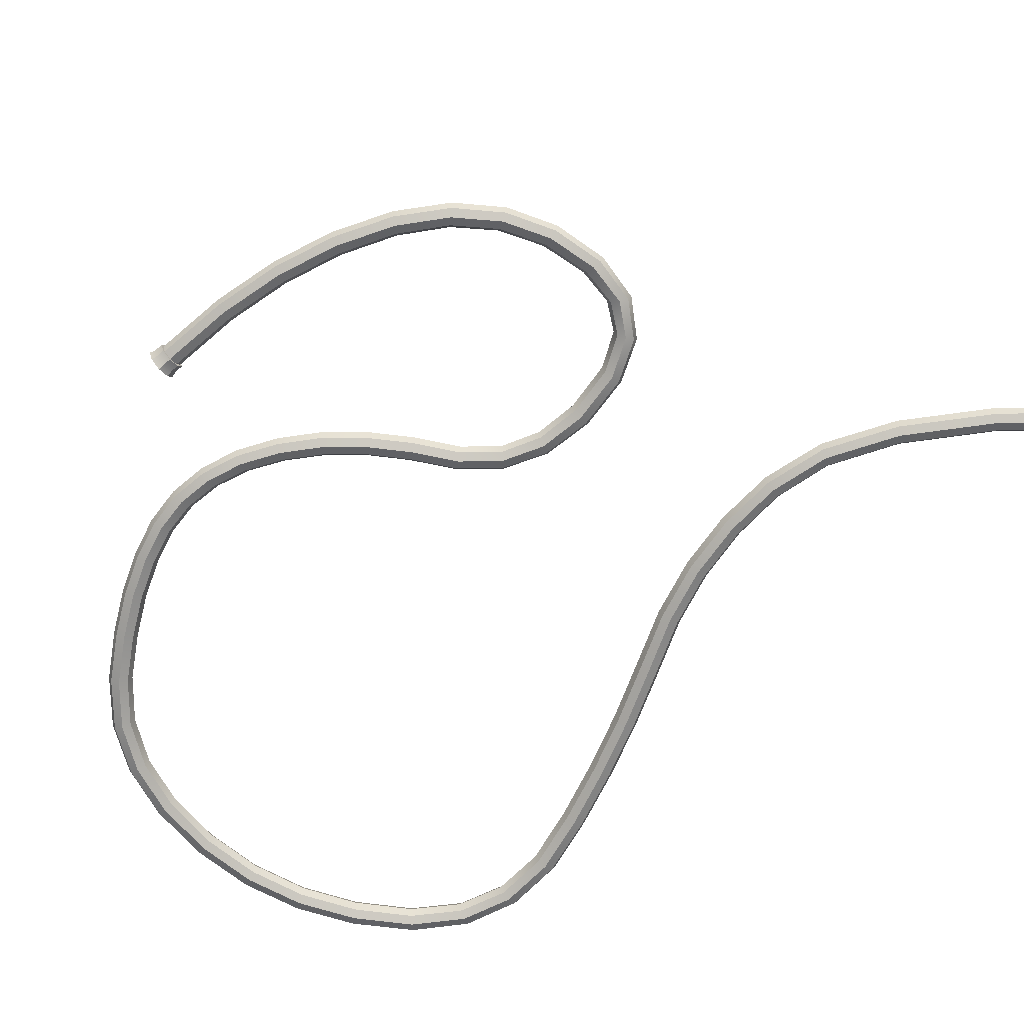
<metadata>
{"format":"obj","ext":"obj","renderer":"f3d","projection":"perspective","resolution":1024,"background":"white","views":[{"elev":-71.4,"azim":135.6,"up":"+Y"}]}
</metadata>
<code>
g default
v -2.996 -0.06819 -3.677
v -2.947 -0.09703 -3.726
v -2.898 -0.06819 -3.776
v -2.877 0.001432 -3.796
v -2.898 0.07106 -3.776
v -2.947 0.09989 -3.726
v -2.996 0.07106 -3.677
v -3.017 0.001432 -3.657
v -2.947 0.001432 -3.726
v -2.339 -0.06962 -3.003
v -1.872 -0.06962 -2.398
v -1.589 -0.06962 -1.859
v -1.489 -0.06962 -1.386
v -1.494 -0.06962 -0.935
v -1.564 -0.06962 -0.4839
v -1.7 -0.06962 -0.03687
v -1.899 -0.06962 0.4076
v -2.101 -0.06962 0.8667
v -2.28 -0.06962 1.338
v -2.435 -0.06962 1.818
v -2.556 -0.06962 2.304
v -2.553 -0.06962 2.766
v -2.404 -0.06962 3.191
v -2.108 -0.06962 3.57
v -1.692 -0.06962 3.889
v -1.246 -0.06962 4.12
v -0.776 -0.06962 4.262
v -0.2816 -0.06962 4.316
v 0.21 -0.06962 4.282
v 0.6425 -0.06962 4.16
v 1.013 -0.06962 3.949
v 1.319 -0.06962 3.648
v 1.562 -0.06962 3.306
v 1.752 -0.06962 2.98
v 1.895 -0.06962 2.665
v 1.99 -0.06962 2.361
v 2.026 -0.06962 2.058
v 1.995 -0.06962 1.752
v 1.896 -0.06962 1.446
v 1.731 -0.06962 1.144
v 1.516 -0.06962 0.8615
v 1.257 -0.06962 0.6036
v 0.9539 -0.06962 0.3702
v 0.6206 -0.06962 0.156
v 0.3798 -0.06962 -0.09071
v 0.2438 -0.06962 -0.3896
v 0.2039 -0.06962 -0.7483
v 0.26 -0.06962 -1.145
v 0.4061 -0.06962 -1.429
v 0.6329 -0.06962 -1.582
v 0.9465 -0.06962 -1.62
v 1.33 -0.06962 -1.55
v 1.677 -0.06962 -1.387
v 1.978 -0.06962 -1.134
v 2.236 -0.06962 -0.7868
v 2.447 -0.06962 -0.36
v 2.606 -0.06962 0.1169
v 2.711 -0.06962 0.6422
v 2.762 -0.06962 1.216
v -2.289 -0.09846 -3.051
v -1.817 -0.09846 -2.441
v -1.528 -0.09846 -1.891
v -1.421 -0.09846 -1.401
v -1.424 -0.09846 -0.9346
v -1.495 -0.09846 -0.4733
v -1.634 -0.09846 -0.01664
v -1.836 -0.09846 0.4361
v -2.037 -0.09846 0.8947
v -2.215 -0.09846 1.363
v -2.369 -0.09846 1.84
v -2.488 -0.09846 2.321
v -2.484 -0.09846 2.766
v -2.339 -0.09846 3.168
v -2.054 -0.09846 3.526
v -1.65 -0.09846 3.834
v -1.215 -0.09846 4.058
v -0.756 -0.09846 4.196
v -0.2743 -0.09846 4.247
v 0.205 -0.09846 4.212
v 0.6233 -0.09846 4.093
v 0.9784 -0.09846 3.888
v 1.27 -0.09846 3.599
v 1.505 -0.09846 3.266
v 1.692 -0.09846 2.945
v 1.832 -0.09846 2.637
v 1.923 -0.09846 2.341
v 1.957 -0.09846 2.05
v 1.926 -0.09846 1.759
v 1.83 -0.09846 1.468
v 1.67 -0.09846 1.178
v 1.46 -0.09846 0.9038
v 1.208 -0.09846 0.653
v 0.9115 -0.09846 0.4254
v 0.583 -0.09846 0.2146
v 0.3302 -0.09846 -0.04183
v 0.1808 -0.09846 -0.36
v 0.1348 -0.09846 -0.7399
v 0.1911 -0.09846 -1.154
v 0.3438 -0.09846 -1.46
v 0.5923 -0.09846 -1.638
v 0.9365 -0.09846 -1.688
v 1.342 -0.09846 -1.618
v 1.706 -0.09846 -1.451
v 2.023 -0.09846 -1.187
v 2.292 -0.09846 -0.8285
v 2.51 -0.09846 -0.3911
v 2.672 -0.09846 0.09478
v 2.78 -0.09846 0.6285
v 2.831 -0.09846 1.21
v -2.239 -0.06962 -3.1
v -1.762 -0.06963 -2.484
v -1.466 -0.06963 -1.923
v -1.353 -0.06963 -1.415
v -1.355 -0.06963 -0.9342
v -1.426 -0.06963 -0.4627
v -1.567 -0.06963 0.003592
v -1.772 -0.06963 0.4645
v -1.973 -0.06963 0.9226
v -2.15 -0.06963 1.387
v -2.303 -0.06963 1.861
v -2.421 -0.06963 2.337
v -2.414 -0.06963 2.765
v -2.273 -0.06963 3.144
v -1.999 -0.06963 3.483
v -1.608 -0.06963 3.778
v -1.183 -0.06963 3.996
v -0.736 -0.06963 4.129
v -0.2669 -0.06963 4.178
v 0.2 -0.06963 4.143
v 0.6042 -0.06963 4.026
v 0.9436 -0.06963 3.828
v 1.221 -0.06963 3.549
v 1.448 -0.06963 3.226
v 1.632 -0.06963 2.91
v 1.768 -0.06963 2.608
v 1.857 -0.06963 2.32
v 1.888 -0.06963 2.042
v 1.857 -0.06963 1.766
v 1.764 -0.06963 1.49
v 1.609 -0.06963 1.211
v 1.405 -0.06963 0.9461
v 1.159 -0.06963 0.7025
v 0.869 -0.06963 0.4806
v 0.5454 -0.06963 0.2732
v 0.2806 -0.06963 0.007049
v 0.1177 -0.06963 -0.3304
v 0.06565 -0.06963 -0.7315
v 0.1221 -0.06963 -1.163
v 0.2815 -0.06963 -1.491
v 0.5518 -0.06963 -1.695
v 0.9265 -0.06963 -1.757
v 1.354 -0.06963 -1.687
v 1.735 -0.06963 -1.514
v 2.067 -0.06963 -1.241
v 2.347 -0.06963 -0.8703
v 2.572 -0.06963 -0.4222
v 2.738 -0.06963 0.07268
v 2.848 -0.06963 0.6148
v 2.9 -0.06963 1.204
v -2.219 -1e-06 -3.12
v -1.739 -9e-06 -2.501
v -1.441 -9e-06 -1.937
v -1.325 -9e-06 -1.421
v -1.326 -9e-06 -0.934
v -1.398 -9e-06 -0.4584
v -1.539 -9e-06 0.01197
v -1.746 -9e-06 0.4762
v -1.947 -9e-06 0.9342
v -2.123 -9e-06 1.398
v -2.276 -9e-06 1.87
v -2.393 -9e-06 2.344
v -2.385 -9e-06 2.765
v -2.246 -9e-06 3.134
v -1.976 -9e-06 3.465
v -1.59 -9e-06 3.756
v -1.169 -9e-06 3.97
v -0.7277 -9e-06 4.101
v -0.2638 -9e-06 4.149
v 0.1979 -9e-06 4.114
v 0.5963 -9e-06 3.998
v 0.9292 -9e-06 3.803
v 1.201 -9e-06 3.529
v 1.425 -9e-06 3.209
v 1.607 -9e-06 2.896
v 1.742 -9e-06 2.596
v 1.829 -9e-06 2.312
v 1.859 -9e-06 2.038
v 1.828 -9e-06 1.769
v 1.737 -9e-06 1.499
v 1.584 -9e-06 1.225
v 1.382 -9e-06 0.9637
v 1.138 -9e-06 0.7229
v 0.8514 -9e-06 0.5034
v 0.5298 -9e-06 0.2975
v 0.2601 -9e-06 0.0273
v 0.09164 -9e-06 -0.3181
v 0.03701 -9e-06 -0.7281
v 0.09348 -9e-06 -1.167
v 0.2557 -9e-06 -1.504
v 0.535 -9e-06 -1.718
v 0.9223 -9e-06 -1.786
v 1.359 -9e-06 -1.715
v 1.747 -9e-06 -1.54
v 2.086 -9e-06 -1.263
v 2.37 -9e-06 -0.8876
v 2.598 -9e-06 -0.435
v 2.766 -9e-06 0.06352
v 2.876 -9e-06 0.6091
v 2.929 -9e-06 1.201
v -2.239 0.06962 -3.1
v -1.762 0.06962 -2.484
v -1.466 0.06962 -1.923
v -1.353 0.06962 -1.415
v -1.355 0.06962 -0.9342
v -1.426 0.06962 -0.4627
v -1.567 0.06962 0.003596
v -1.772 0.06962 0.4645
v -1.973 0.06962 0.9226
v -2.15 0.06962 1.387
v -2.303 0.06962 1.861
v -2.421 0.06962 2.337
v -2.414 0.06962 2.765
v -2.273 0.06962 3.144
v -1.999 0.06962 3.483
v -1.608 0.06962 3.778
v -1.183 0.06962 3.996
v -0.736 0.06962 4.129
v -0.2669 0.06962 4.178
v 0.2 0.06962 4.143
v 0.6042 0.06962 4.026
v 0.9436 0.06962 3.828
v 1.221 0.06962 3.549
v 1.448 0.06962 3.226
v 1.632 0.06962 2.91
v 1.768 0.06962 2.608
v 1.857 0.06962 2.32
v 1.888 0.06962 2.042
v 1.857 0.06962 1.766
v 1.764 0.06962 1.49
v 1.609 0.06962 1.211
v 1.405 0.06962 0.9462
v 1.159 0.06962 0.7025
v 0.869 0.06962 0.4806
v 0.5454 0.06962 0.2732
v 0.2806 0.06962 0.007059
v 0.1177 0.06962 -0.3304
v 0.06563 0.06962 -0.7315
v 0.122 0.06962 -1.163
v 0.2815 0.06962 -1.491
v 0.5517 0.06962 -1.695
v 0.9265 0.06962 -1.757
v 1.354 0.06962 -1.687
v 1.735 0.06962 -1.514
v 2.067 0.06962 -1.241
v 2.347 0.06962 -0.8703
v 2.572 0.06962 -0.4222
v 2.738 0.06962 0.07267
v 2.848 0.06962 0.6148
v 2.9 0.06962 1.204
v -2.289 0.09846 -3.051
v -1.817 0.09846 -2.441
v -1.528 0.09846 -1.891
v -1.421 0.09846 -1.401
v -1.424 0.09846 -0.9346
v -1.495 0.09846 -0.4733
v -1.634 0.09846 -0.01663
v -1.836 0.09846 0.4361
v -2.037 0.09846 0.8947
v -2.215 0.09846 1.363
v -2.369 0.09846 1.84
v -2.488 0.09846 2.321
v -2.484 0.09846 2.766
v -2.339 0.09846 3.168
v -2.054 0.09846 3.526
v -1.65 0.09846 3.834
v -1.215 0.09846 4.058
v -0.756 0.09846 4.196
v -0.2743 0.09846 4.247
v 0.205 0.09846 4.212
v 0.6233 0.09846 4.093
v 0.9784 0.09846 3.888
v 1.27 0.09846 3.599
v 1.505 0.09846 3.266
v 1.692 0.09846 2.945
v 1.832 0.09846 2.637
v 1.923 0.09846 2.341
v 1.957 0.09846 2.05
v 1.926 0.09846 1.759
v 1.83 0.09846 1.468
v 1.67 0.09846 1.178
v 1.46 0.09846 0.9038
v 1.208 0.09846 0.653
v 0.9114 0.09846 0.4254
v 0.583 0.09846 0.2146
v 0.3302 0.09846 -0.04182
v 0.1808 0.09846 -0.36
v 0.1348 0.09846 -0.7399
v 0.191 0.09846 -1.154
v 0.3438 0.09846 -1.46
v 0.5923 0.09846 -1.638
v 0.9365 0.09846 -1.688
v 1.342 0.09846 -1.618
v 1.706 0.09846 -1.451
v 2.023 0.09846 -1.187
v 2.292 0.09846 -0.8286
v 2.51 0.09846 -0.3911
v 2.672 0.09846 0.09477
v 2.78 0.09846 0.6285
v 2.831 0.09846 1.21
v -2.339 0.06962 -3.002
v -1.872 0.06963 -2.398
v -1.589 0.06963 -1.859
v -1.489 0.06963 -1.386
v -1.494 0.06963 -0.935
v -1.564 0.06963 -0.4839
v -1.7 0.06963 -0.03686
v -1.899 0.06963 0.4077
v -2.101 0.06963 0.8667
v -2.28 0.06963 1.338
v -2.435 0.06963 1.818
v -2.556 0.06963 2.304
v -2.553 0.06963 2.766
v -2.404 0.06963 3.191
v -2.108 0.06963 3.57
v -1.692 0.06963 3.889
v -1.246 0.06963 4.12
v -0.776 0.06963 4.262
v -0.2816 0.06963 4.316
v 0.21 0.06963 4.282
v 0.6425 0.06963 4.16
v 1.013 0.06963 3.949
v 1.319 0.06963 3.648
v 1.562 0.06963 3.306
v 1.752 0.06963 2.98
v 1.895 0.06963 2.665
v 1.99 0.06963 2.361
v 2.026 0.06963 2.058
v 1.995 0.06963 1.752
v 1.896 0.06963 1.446
v 1.731 0.06963 1.144
v 1.516 0.06963 0.8615
v 1.257 0.06963 0.6036
v 0.9539 0.06963 0.3702
v 0.6206 0.06963 0.156
v 0.3797 0.06963 -0.0907
v 0.2438 0.06963 -0.3896
v 0.2039 0.06963 -0.7483
v 0.26 0.06963 -1.145
v 0.4061 0.06963 -1.429
v 0.6329 0.06963 -1.582
v 0.9465 0.06963 -1.62
v 1.33 0.06963 -1.55
v 1.677 0.06963 -1.387
v 1.978 0.06963 -1.134
v 2.236 0.06963 -0.7868
v 2.447 0.06963 -0.36
v 2.606 0.06963 0.1169
v 2.711 0.06963 0.6422
v 2.762 0.06963 1.216
v -2.36 1e-06 -2.982
v -1.894 9e-06 -2.381
v -1.615 9e-06 -1.845
v -1.518 9e-06 -1.38
v -1.523 9e-06 -0.9352
v -1.592 9e-06 -0.4882
v -1.728 9e-06 -0.04524
v -1.926 9e-06 0.3959
v -2.127 9e-06 0.8552
v -2.307 9e-06 1.328
v -2.463 9e-06 1.809
v -2.584 9e-06 2.297
v -2.582 9e-06 2.767
v -2.432 9e-06 3.201
v -2.131 9e-06 3.588
v -1.71 9e-06 3.912
v -1.26 9e-06 4.146
v -0.7843 9e-06 4.29
v -0.2847 9e-06 4.345
v 0.2121 9e-06 4.311
v 0.6504 9e-06 4.187
v 1.028 9e-06 3.974
v 1.339 9e-06 3.669
v 1.586 9e-06 3.323
v 1.777 9e-06 2.995
v 1.921 9e-06 2.677
v 2.017 9e-06 2.37
v 2.055 9e-06 2.061
v 2.024 9e-06 1.748
v 1.924 9e-06 1.437
v 1.756 9e-06 1.13
v 1.539 9e-06 0.844
v 1.277 9e-06 0.5831
v 0.9715 9e-06 0.3473
v 0.6362 9e-06 0.1317
v 0.4003 9e-06 -0.111
v 0.2699 9e-06 -0.4019
v 0.2325 9e-06 -0.7517
v 0.2886 9e-06 -1.141
v 0.4319 9e-06 -1.416
v 0.6497 9e-06 -1.558
v 0.9507 9e-06 -1.591
v 1.325 9e-06 -1.521
v 1.665 9e-06 -1.361
v 1.96 9e-06 -1.112
v 2.213 9e-06 -0.7695
v 2.422 9e-06 -0.3472
v 2.579 9e-06 0.126
v 2.683 9e-06 0.6479
v 2.733 9e-06 1.219
v 2.768 -0.06962 1.283
v 2.837 -0.09846 1.277
v 2.837 -0 1.277
v 2.906 -0.06963 1.27
v 2.935 -1e-05 1.268
v 2.906 0.06962 1.27
v 2.837 0.09846 1.277
v 2.768 0.06963 1.283
v 2.739 9e-06 1.285
v 2.748 -0.08352 1.217
v 2.831 -0.1181 1.21
v 2.837 -0.1181 1.277
v 2.754 -0.08352 1.284
v 2.914 -0.08354 1.203
v 2.92 -0.08354 1.269
v 2.949 -1.1e-05 1.2
v 2.955 -1.1e-05 1.266
v 2.914 0.08352 1.203
v 2.92 0.08352 1.269
v 2.831 0.1181 1.21
v 2.837 0.1181 1.277
v 2.748 0.08354 1.217
v 2.754 0.08354 1.284
v 2.713 1.2e-05 1.22
v 2.719 1.1e-05 1.287
v 2.764 -0.07804 1.333
v 2.841 -0.1104 1.326
v 2.748 -0.09362 1.335
v 2.841 -0.1324 1.326
v 2.919 -0.07805 1.319
v 2.935 -0.09364 1.318
v 2.951 -1.1e-05 1.317
v 2.973 -1.3e-05 1.315
v 2.919 0.07804 1.319
v 2.935 0.09362 1.318
v 2.841 0.1104 1.326
v 2.841 0.1324 1.326
v 2.764 0.07805 1.333
v 2.748 0.09364 1.335
v 2.731 1e-05 1.336
v 2.709 1.2e-05 1.338
v -2.958 -0.06828 -3.638
v -2.909 -0.09711 -3.687
v -2.859 -0.06828 -3.736
v -2.839 0.001348 -3.756
v -2.859 0.07097 -3.736
v -2.909 0.09981 -3.687
v -2.958 0.07097 -3.638
v -2.978 0.001349 -3.617
v -3.007 -0.08317 -3.667
v -2.947 -0.1182 -3.726
v -2.909 -0.1183 -3.687
v -2.969 -0.08325 -3.627
v -2.887 -0.08317 -3.786
v -2.849 -0.08326 -3.746
v -2.862 0.001432 -3.811
v -2.824 0.001348 -3.771
v -2.887 0.08604 -3.786
v -2.848 0.08595 -3.746
v -2.947 0.1211 -3.726
v -2.908 0.121 -3.687
v -3.007 0.08604 -3.667
v -2.968 0.08595 -3.627
v -3.032 0.001432 -3.642
v -2.993 0.001349 -3.602
v -3.04 -0.07462 -3.711
v -2.986 -0.1065 -3.765
v -2.986 -0.1297 -3.765
v -3.051 -0.09105 -3.7
v -2.932 -0.07512 -3.819
v -2.92 -0.09155 -3.831
v -2.909 0.001446 -3.842
v -2.892 0.001446 -3.858
v -2.932 0.07807 -3.819
v -2.92 0.0945 -3.831
v -2.986 0.1095 -3.765
v -2.986 0.1327 -3.765
v -3.04 0.07757 -3.711
v -3.051 0.094 -3.7
v -3.062 0.001446 -3.689
v -3.078 0.001447 -3.673
g pCylinder1
f 410 411 412
f 411 413 412
f 413 414 412
f 414 415 412
f 415 416 412
f 416 417 412
f 417 418 412
f 418 410 412
f 1 9 2
f 2 9 3
f 3 9 4
f 4 9 5
f 5 9 6
f 6 9 7
f 7 9 8
f 8 9 1
f 451 452 60 10
f 10 60 61 11
f 11 61 62 12
f 12 62 63 13
f 13 63 64 14
f 14 64 65 15
f 15 65 66 16
f 16 66 67 17
f 17 67 68 18
f 18 68 69 19
f 19 69 70 20
f 20 70 71 21
f 21 71 72 22
f 22 72 73 23
f 23 73 74 24
f 24 74 75 25
f 25 75 76 26
f 26 76 77 27
f 27 77 78 28
f 28 78 79 29
f 29 79 80 30
f 30 80 81 31
f 31 81 82 32
f 32 82 83 33
f 33 83 84 34
f 34 84 85 35
f 35 85 86 36
f 36 86 87 37
f 37 87 88 38
f 38 88 89 39
f 39 89 90 40
f 40 90 91 41
f 41 91 92 42
f 42 92 93 43
f 43 93 94 44
f 44 94 95 45
f 45 95 96 46
f 46 96 97 47
f 47 97 98 48
f 48 98 99 49
f 49 99 100 50
f 50 100 101 51
f 51 101 102 52
f 52 102 103 53
f 53 103 104 54
f 54 104 105 55
f 55 105 106 56
f 56 106 107 57
f 57 107 108 58
f 58 108 109 59
f 452 453 110 60
f 60 110 111 61
f 61 111 112 62
f 62 112 113 63
f 63 113 114 64
f 64 114 115 65
f 65 115 116 66
f 66 116 117 67
f 67 117 118 68
f 68 118 119 69
f 69 119 120 70
f 70 120 121 71
f 71 121 122 72
f 72 122 123 73
f 73 123 124 74
f 74 124 125 75
f 75 125 126 76
f 76 126 127 77
f 77 127 128 78
f 78 128 129 79
f 79 129 130 80
f 80 130 131 81
f 81 131 132 82
f 82 132 133 83
f 83 133 134 84
f 84 134 135 85
f 85 135 136 86
f 86 136 137 87
f 87 137 138 88
f 88 138 139 89
f 89 139 140 90
f 90 140 141 91
f 91 141 142 92
f 92 142 143 93
f 93 143 144 94
f 94 144 145 95
f 95 145 146 96
f 96 146 147 97
f 97 147 148 98
f 98 148 149 99
f 99 149 150 100
f 100 150 151 101
f 101 151 152 102
f 102 152 153 103
f 103 153 154 104
f 104 154 155 105
f 105 155 156 106
f 106 156 157 107
f 107 157 158 108
f 108 158 159 109
f 453 454 160 110
f 110 160 161 111
f 111 161 162 112
f 112 162 163 113
f 113 163 164 114
f 114 164 165 115
f 115 165 166 116
f 116 166 167 117
f 117 167 168 118
f 118 168 169 119
f 119 169 170 120
f 120 170 171 121
f 121 171 172 122
f 122 172 173 123
f 123 173 174 124
f 124 174 175 125
f 125 175 176 126
f 126 176 177 127
f 127 177 178 128
f 128 178 179 129
f 129 179 180 130
f 130 180 181 131
f 131 181 182 132
f 132 182 183 133
f 133 183 184 134
f 134 184 185 135
f 135 185 186 136
f 136 186 187 137
f 137 187 188 138
f 138 188 189 139
f 139 189 190 140
f 140 190 191 141
f 141 191 192 142
f 142 192 193 143
f 143 193 194 144
f 144 194 195 145
f 145 195 196 146
f 146 196 197 147
f 147 197 198 148
f 148 198 199 149
f 149 199 200 150
f 150 200 201 151
f 151 201 202 152
f 152 202 203 153
f 153 203 204 154
f 154 204 205 155
f 155 205 206 156
f 156 206 207 157
f 157 207 208 158
f 158 208 209 159
f 454 455 210 160
f 160 210 211 161
f 161 211 212 162
f 162 212 213 163
f 163 213 214 164
f 164 214 215 165
f 165 215 216 166
f 166 216 217 167
f 167 217 218 168
f 168 218 219 169
f 169 219 220 170
f 170 220 221 171
f 171 221 222 172
f 172 222 223 173
f 173 223 224 174
f 174 224 225 175
f 175 225 226 176
f 176 226 227 177
f 177 227 228 178
f 178 228 229 179
f 179 229 230 180
f 180 230 231 181
f 181 231 232 182
f 182 232 233 183
f 183 233 234 184
f 184 234 235 185
f 185 235 236 186
f 186 236 237 187
f 187 237 238 188
f 188 238 239 189
f 189 239 240 190
f 190 240 241 191
f 191 241 242 192
f 192 242 243 193
f 193 243 244 194
f 194 244 245 195
f 195 245 246 196
f 196 246 247 197
f 197 247 248 198
f 198 248 249 199
f 199 249 250 200
f 200 250 251 201
f 201 251 252 202
f 202 252 253 203
f 203 253 254 204
f 204 254 255 205
f 205 255 256 206
f 206 256 257 207
f 207 257 258 208
f 208 258 259 209
f 455 456 260 210
f 210 260 261 211
f 211 261 262 212
f 212 262 263 213
f 213 263 264 214
f 214 264 265 215
f 215 265 266 216
f 216 266 267 217
f 217 267 268 218
f 218 268 269 219
f 219 269 270 220
f 220 270 271 221
f 221 271 272 222
f 222 272 273 223
f 223 273 274 224
f 224 274 275 225
f 225 275 276 226
f 226 276 277 227
f 227 277 278 228
f 228 278 279 229
f 229 279 280 230
f 230 280 281 231
f 231 281 282 232
f 232 282 283 233
f 233 283 284 234
f 234 284 285 235
f 235 285 286 236
f 236 286 287 237
f 237 287 288 238
f 238 288 289 239
f 239 289 290 240
f 240 290 291 241
f 241 291 292 242
f 242 292 293 243
f 243 293 294 244
f 244 294 295 245
f 245 295 296 246
f 246 296 297 247
f 247 297 298 248
f 248 298 299 249
f 249 299 300 250
f 250 300 301 251
f 251 301 302 252
f 252 302 303 253
f 253 303 304 254
f 254 304 305 255
f 255 305 306 256
f 256 306 307 257
f 257 307 308 258
f 258 308 309 259
f 456 457 310 260
f 260 310 311 261
f 261 311 312 262
f 262 312 313 263
f 263 313 314 264
f 264 314 315 265
f 265 315 316 266
f 266 316 317 267
f 267 317 318 268
f 268 318 319 269
f 269 319 320 270
f 270 320 321 271
f 271 321 322 272
f 272 322 323 273
f 273 323 324 274
f 274 324 325 275
f 275 325 326 276
f 276 326 327 277
f 277 327 328 278
f 278 328 329 279
f 279 329 330 280
f 280 330 331 281
f 281 331 332 282
f 282 332 333 283
f 283 333 334 284
f 284 334 335 285
f 285 335 336 286
f 286 336 337 287
f 287 337 338 288
f 288 338 339 289
f 289 339 340 290
f 290 340 341 291
f 291 341 342 292
f 292 342 343 293
f 293 343 344 294
f 294 344 345 295
f 295 345 346 296
f 296 346 347 297
f 297 347 348 298
f 298 348 349 299
f 299 349 350 300
f 300 350 351 301
f 301 351 352 302
f 302 352 353 303
f 303 353 354 304
f 304 354 355 305
f 305 355 356 306
f 306 356 357 307
f 307 357 358 308
f 308 358 359 309
f 457 458 360 310
f 310 360 361 311
f 311 361 362 312
f 312 362 363 313
f 313 363 364 314
f 314 364 365 315
f 315 365 366 316
f 316 366 367 317
f 317 367 368 318
f 318 368 369 319
f 319 369 370 320
f 320 370 371 321
f 321 371 372 322
f 322 372 373 323
f 323 373 374 324
f 324 374 375 325
f 325 375 376 326
f 326 376 377 327
f 327 377 378 328
f 328 378 379 329
f 329 379 380 330
f 330 380 381 331
f 331 381 382 332
f 332 382 383 333
f 333 383 384 334
f 334 384 385 335
f 335 385 386 336
f 336 386 387 337
f 337 387 388 338
f 338 388 389 339
f 339 389 390 340
f 340 390 391 341
f 341 391 392 342
f 342 392 393 343
f 343 393 394 344
f 344 394 395 345
f 345 395 396 346
f 346 396 397 347
f 347 397 398 348
f 348 398 399 349
f 349 399 400 350
f 350 400 401 351
f 351 401 402 352
f 352 402 403 353
f 353 403 404 354
f 354 404 405 355
f 355 405 406 356
f 356 406 407 357
f 357 407 408 358
f 358 408 409 359
f 458 451 10 360
f 360 10 11 361
f 361 11 12 362
f 362 12 13 363
f 363 13 14 364
f 364 14 15 365
f 365 15 16 366
f 366 16 17 367
f 367 17 18 368
f 368 18 19 369
f 369 19 20 370
f 370 20 21 371
f 371 21 22 372
f 372 22 23 373
f 373 23 24 374
f 374 24 25 375
f 375 25 26 376
f 376 26 27 377
f 377 27 28 378
f 378 28 29 379
f 379 29 30 380
f 380 30 31 381
f 381 31 32 382
f 382 32 33 383
f 383 33 34 384
f 384 34 35 385
f 385 35 36 386
f 386 36 37 387
f 387 37 38 388
f 388 38 39 389
f 389 39 40 390
f 390 40 41 391
f 391 41 42 392
f 392 42 43 393
f 393 43 44 394
f 394 44 45 395
f 395 45 46 396
f 396 46 47 397
f 397 47 48 398
f 398 48 49 399
f 399 49 50 400
f 400 50 51 401
f 401 51 52 402
f 402 52 53 403
f 403 53 54 404
f 404 54 55 405
f 405 55 56 406
f 406 56 57 407
f 407 57 58 408
f 408 58 59 409
f 419 420 421 422
f 420 423 424 421
f 423 425 426 424
f 425 427 428 426
f 427 429 430 428
f 429 431 432 430
f 431 433 434 432
f 433 419 422 434
f 59 109 420 419
f 436 435 437 438
f 109 159 423 420
f 439 436 438 440
f 159 209 425 423
f 441 439 440 442
f 209 259 427 425
f 443 441 442 444
f 259 309 429 427
f 445 443 444 446
f 309 359 431 429
f 447 445 446 448
f 359 409 433 431
f 449 447 448 450
f 409 59 419 433
f 435 449 450 437
f 411 410 435 436
f 422 421 438 437
f 413 411 436 439
f 421 424 440 438
f 414 413 439 441
f 424 426 442 440
f 415 414 441 443
f 426 428 444 442
f 416 415 443 445
f 428 430 446 444
f 417 416 445 447
f 430 432 448 446
f 418 417 447 449
f 432 434 450 448
f 410 418 449 435
f 434 422 437 450
f 459 460 461 462
f 460 463 464 461
f 463 465 466 464
f 465 467 468 466
f 467 469 470 468
f 469 471 472 470
f 471 473 474 472
f 473 459 462 474
f 475 476 477 478
f 452 451 462 461
f 476 479 480 477
f 453 452 461 464
f 479 481 482 480
f 454 453 464 466
f 481 483 484 482
f 455 454 466 468
f 483 485 486 484
f 456 455 468 470
f 485 487 488 486
f 457 456 470 472
f 487 489 490 488
f 458 457 472 474
f 489 475 478 490
f 451 458 474 462
f 1 2 476 475
f 460 459 478 477
f 2 3 479 476
f 463 460 477 480
f 3 4 481 479
f 465 463 480 482
f 4 5 483 481
f 467 465 482 484
f 5 6 485 483
f 469 467 484 486
f 6 7 487 485
f 471 469 486 488
f 7 8 489 487
f 473 471 488 490
f 8 1 475 489
f 459 473 490 478

</code>
